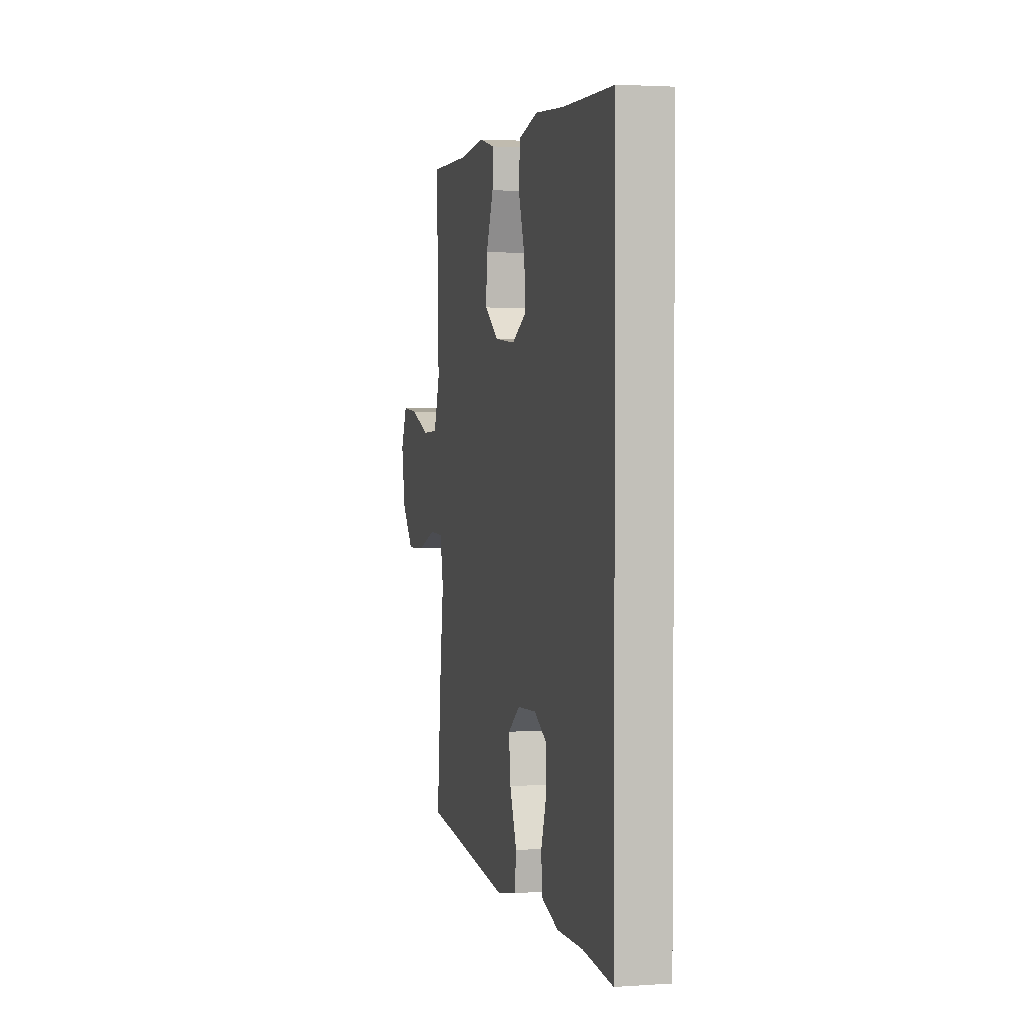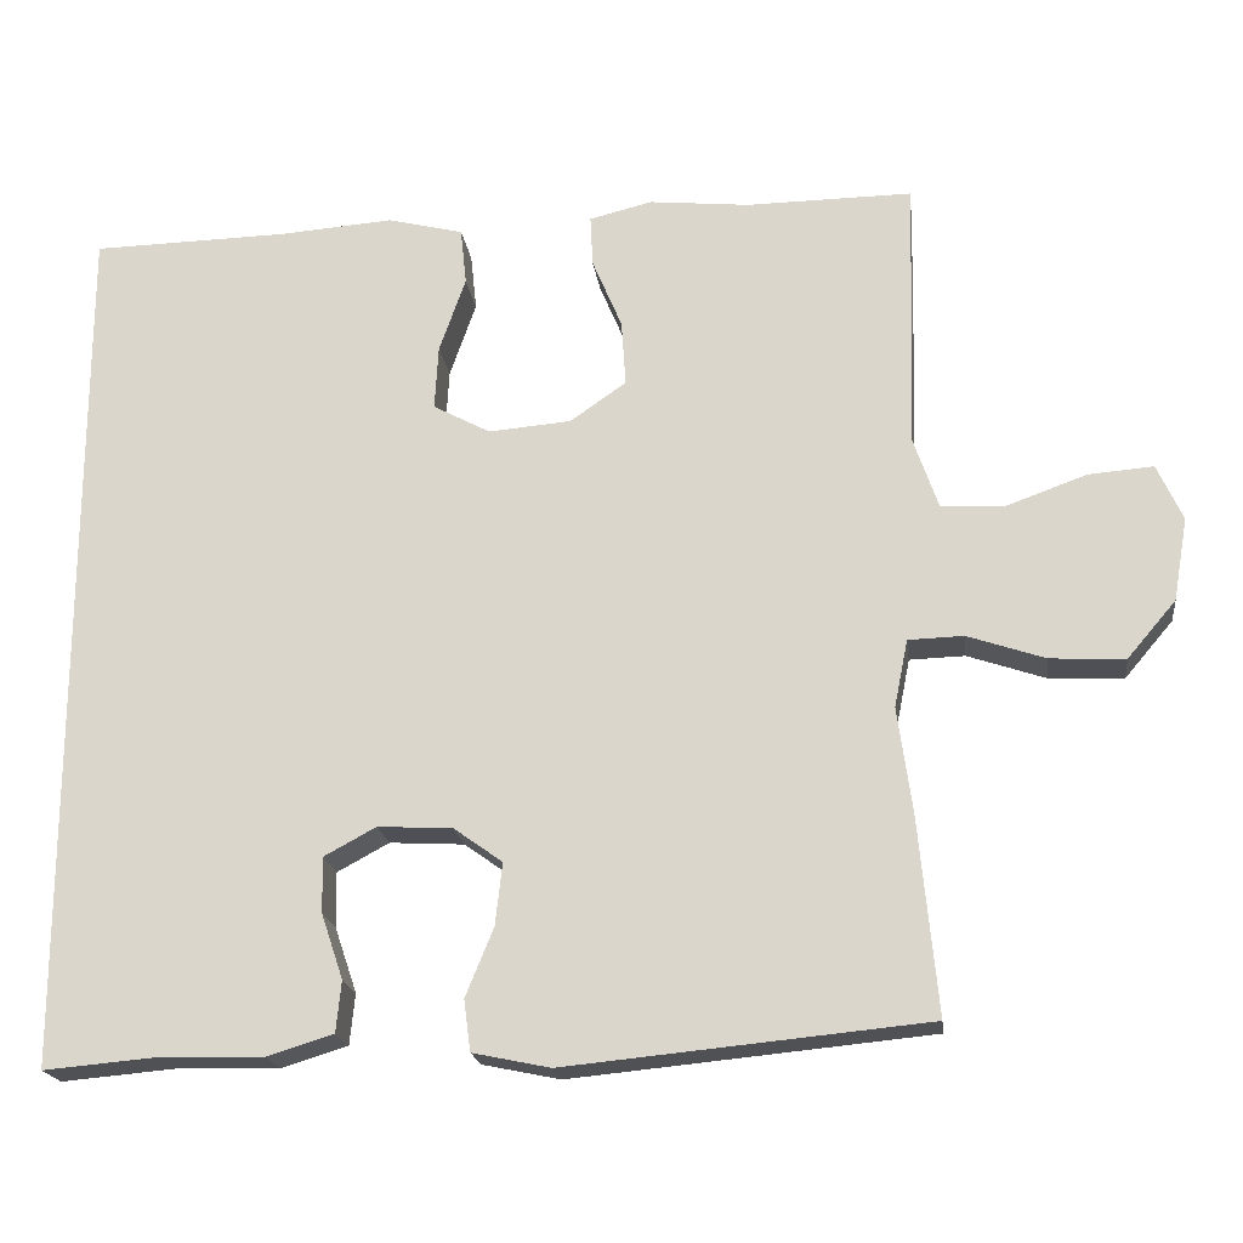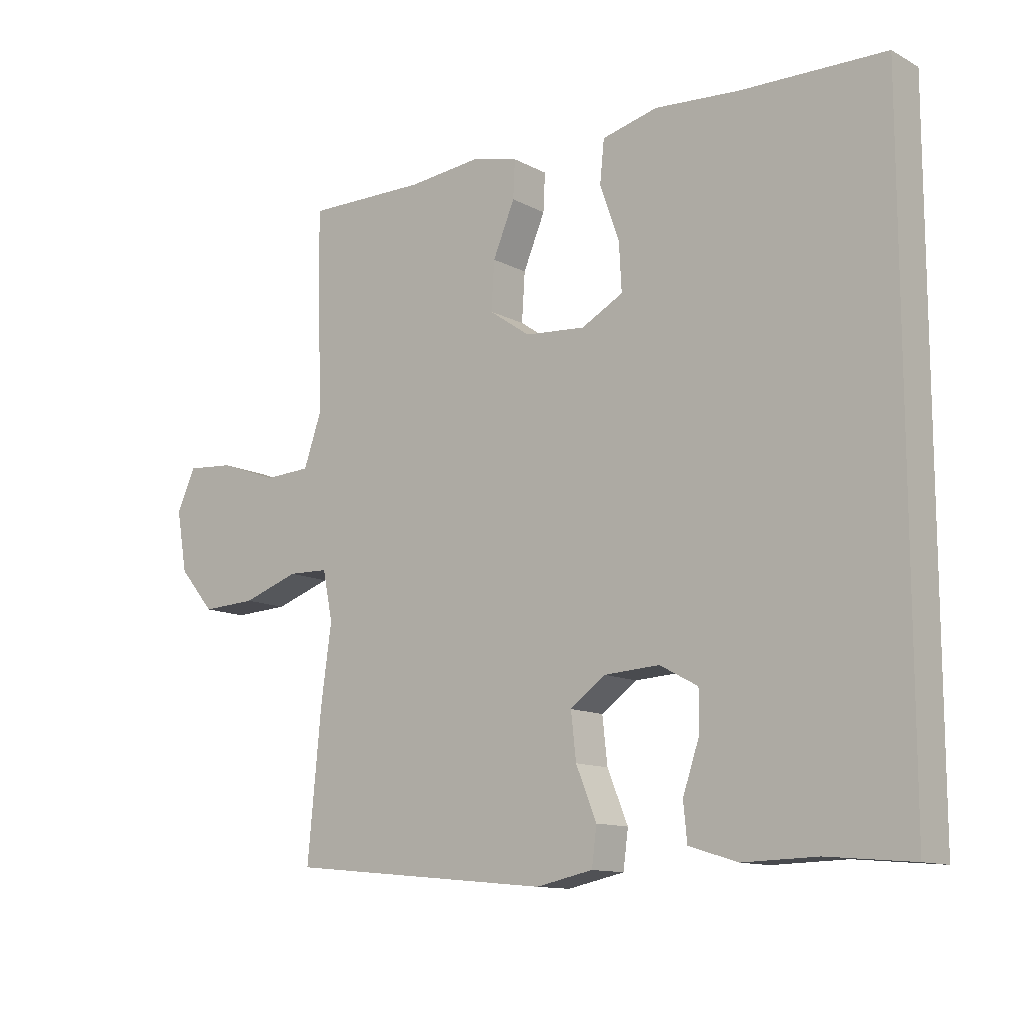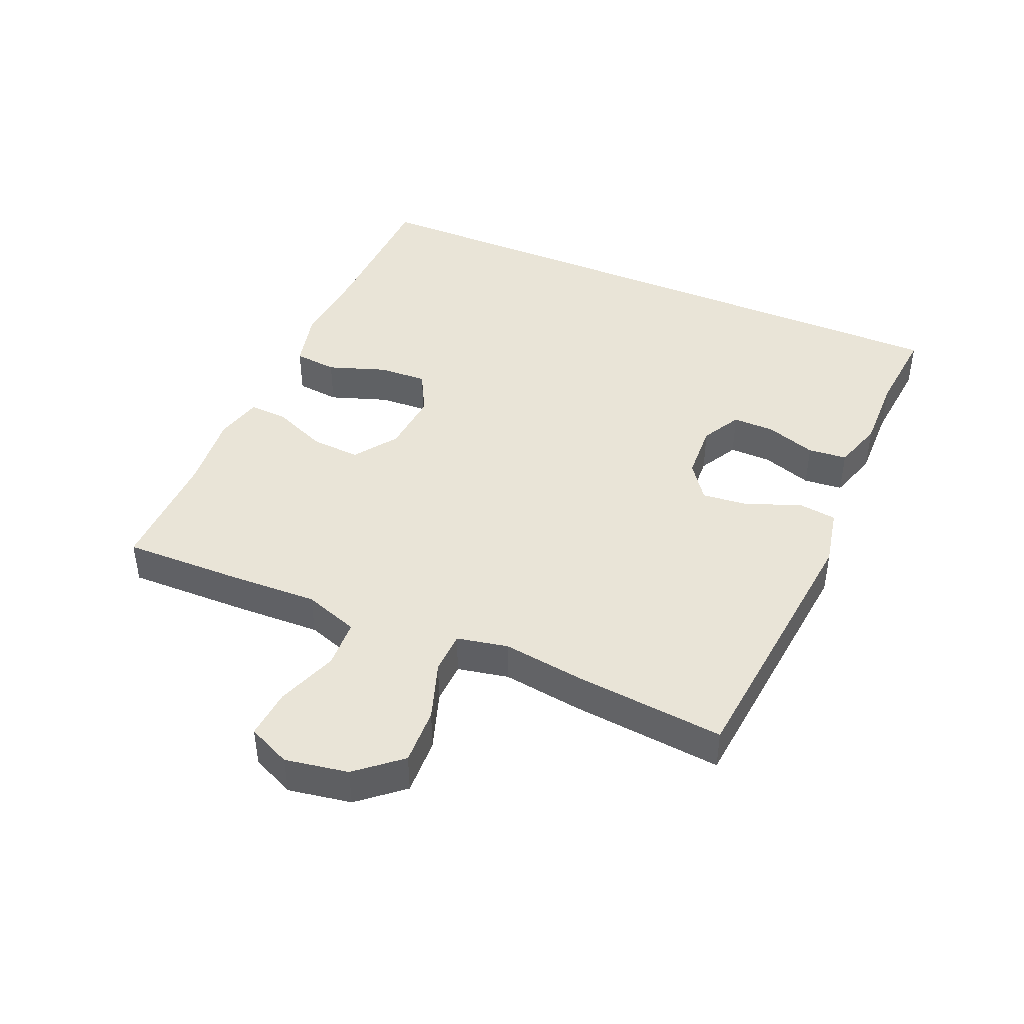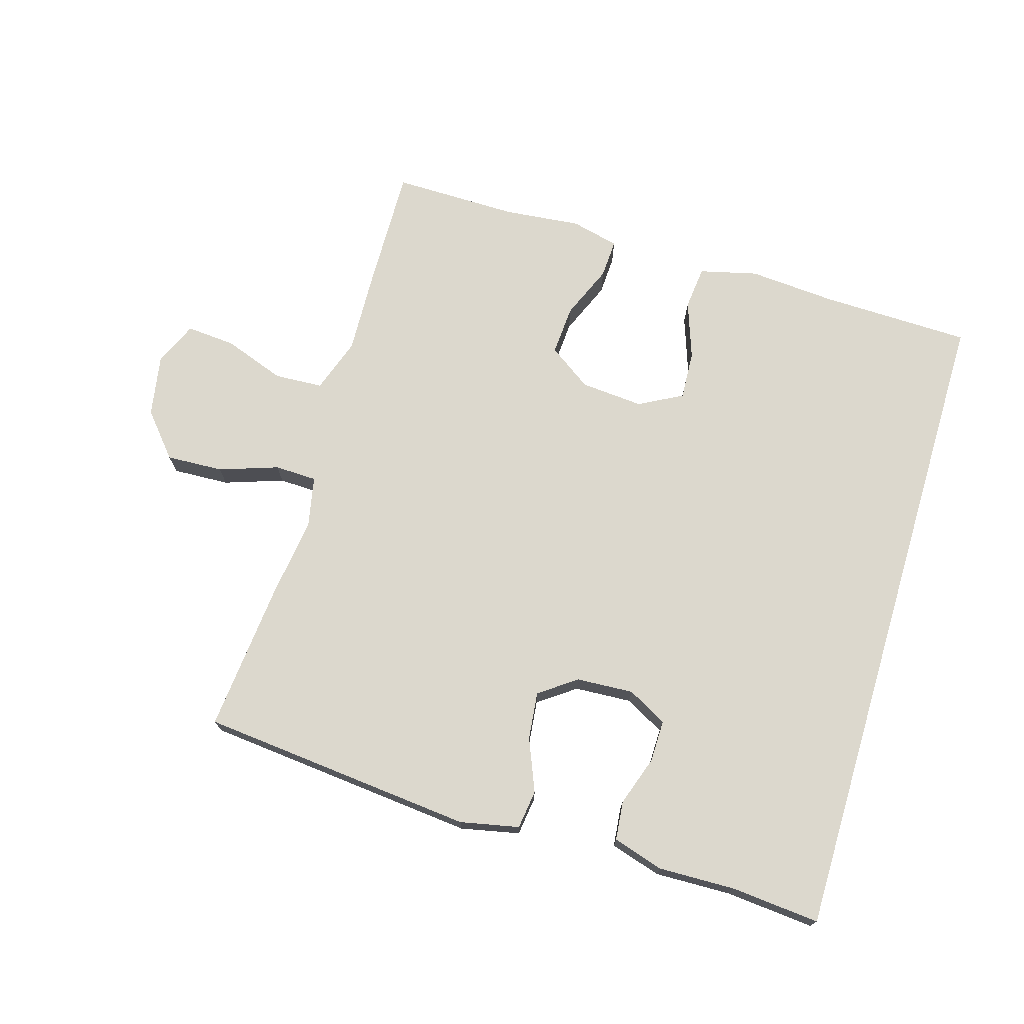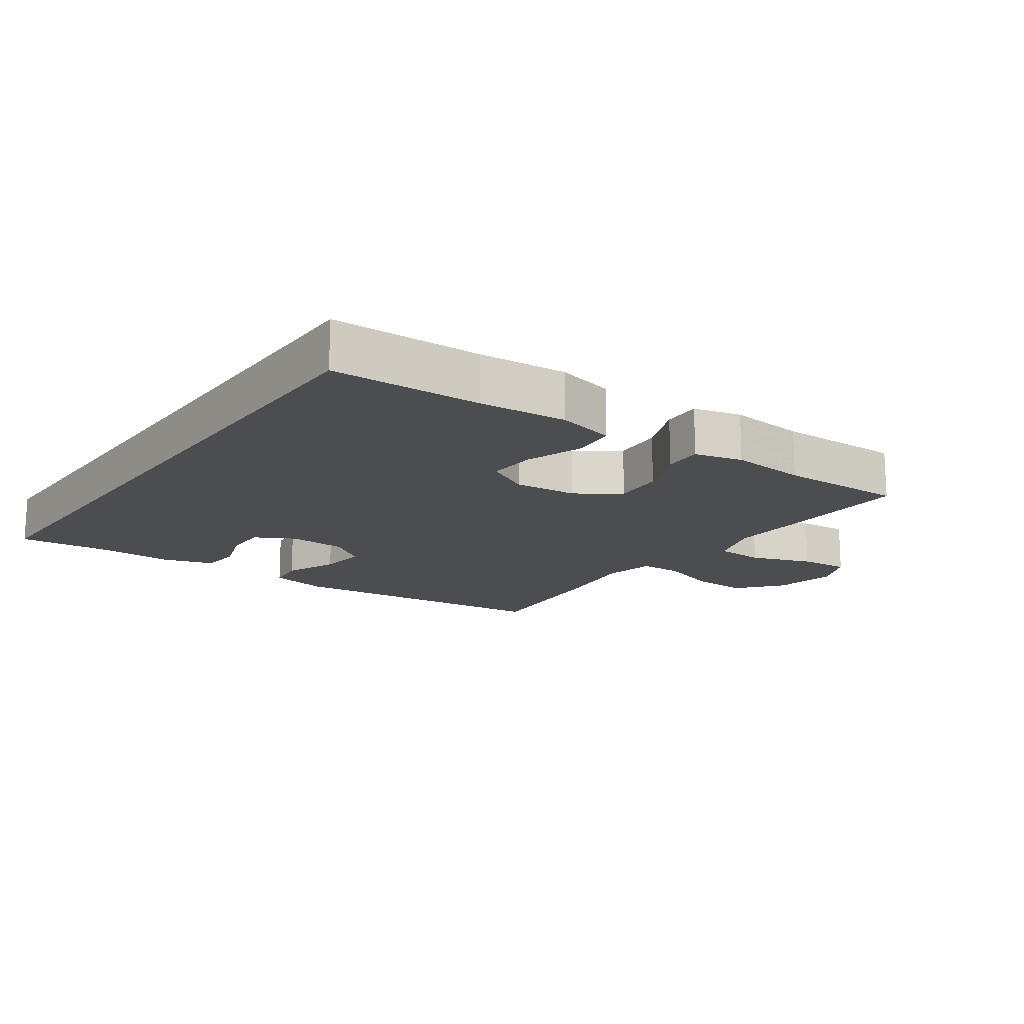
<metadata>
{"format":"obj","ext":"obj","renderer":"f3d","projection":"perspective","resolution":1024,"background":"white","views":[{"elev":2.5,"azim":-103.4,"up":"+Z"},{"elev":-19.7,"azim":7.3,"up":"+Z"},{"elev":-12.1,"azim":-141.1,"up":"+Z"},{"elev":43.2,"azim":113.3,"up":"+Y"},{"elev":72.5,"azim":-163.4,"up":"+Y"},{"elev":-15.8,"azim":-35.4,"up":"+Y"}]}
</metadata>
<code>
v -0.5 0.07 -0.53
v -0.5 0.07 0.492
v -0.269 0.07 0.497
v -0.134 0.07 0.507
v -0.045 0.07 0.485
v -0.038 0.07 0.418
v -0.069 0.07 0.329
v -0.073 0.07 0.254
v -0.006 0.07 0.218
v 0.091 0.07 0.226
v 0.157 0.07 0.272
v 0.152 0.07 0.349
v 0.117 0.07 0.432
v 0.114 0.07 0.492
v 0.188 0.07 0.51
v 0.306 0.07 0.498
v 0.5 0.07 0.5
v 0.496 0.07 0.31
v 0.491 0.07 0.18
v 0.52 0.07 0.096
v 0.595 0.07 0.092
v 0.689 0.07 0.126
v 0.765 0.07 0.132
v 0.795 0.07 0.066
v 0.778 0.07 -0.031
v 0.721 0.07 -0.098
v 0.633 0.07 -0.094
v 0.542 0.07 -0.063
v 0.477 0.07 -0.065
v 0.461 0.07 -0.144
v 0.478 0.07 -0.267
v 0.5 0.07 -0.5
v 0.076 0.07 -0.541
v -0.015 0.07 -0.522
v -0.023 0.07 -0.462
v 0.01 0.07 -0.381
v 0.018 0.07 -0.308
v -0.039 0.07 -0.267
v -0.127 0.07 -0.262
v -0.188 0.07 -0.295
v -0.187 0.07 -0.36
v -0.161 0.07 -0.437
v -0.167 0.07 -0.497
v -0.245 0.07 -0.521
v -0.363 0.07 -0.518
v -0.5 0 -0.53
v -0.5 0 0.492
v -0.269 0 0.497
v -0.134 0 0.507
v -0.045 0 0.485
v -0.038 0 0.418
v -0.069 0 0.329
v -0.073 0 0.254
v -0.006 0 0.218
v 0.091 0 0.226
v 0.157 0 0.272
v 0.152 0 0.349
v 0.117 0 0.432
v 0.114 0 0.492
v 0.188 0 0.51
v 0.306 0 0.498
v 0.5 0 0.5
v 0.496 0 0.31
v 0.491 0 0.18
v 0.52 0 0.096
v 0.595 0 0.092
v 0.689 0 0.126
v 0.765 0 0.132
v 0.795 0 0.066
v 0.778 0 -0.031
v 0.721 0 -0.098
v 0.633 0 -0.094
v 0.542 0 -0.063
v 0.477 0 -0.065
v 0.461 0 -0.144
v 0.478 0 -0.267
v 0.5 0 -0.5
v 0.076 0 -0.541
v -0.015 0 -0.522
v -0.023 0 -0.462
v 0.01 0 -0.381
v 0.018 0 -0.308
v -0.039 0 -0.267
v -0.127 0 -0.262
v -0.188 0 -0.295
v -0.187 0 -0.36
v -0.161 0 -0.437
v -0.167 0 -0.497
v -0.245 0 -0.521
v -0.363 0 -0.518
f 43 44 45
f 42 43 45
f 41 42 45
f 1 2 3
f 45 1 3
f 41 45 3
f 40 41 3
f 39 40 3 4
f 38 39 4
f 37 38 4
f 34 35 36
f 33 34 36
f 32 33 36
f 31 32 36
f 30 31 36
f 29 30 36 37
f 26 27 28
f 25 26 28
f 24 25 28
f 23 24 28
f 22 23 28
f 21 22 28
f 20 21 28 29
f 19 20 29 37
f 18 19 37
f 17 18 37
f 16 17 37
f 14 15 16
f 13 14 16
f 12 13 16
f 11 12 16
f 4 5 6 7
f 4 7 8
f 37 4 8
f 11 16 37
f 10 11 37
f 9 10 37
f 8 9 37
f 90 89 88
f 90 88 87
f 90 87 86
f 48 47 46
f 48 46 90
f 48 90 86
f 48 86 85
f 49 48 85 84
f 49 84 83
f 49 83 82
f 81 80 79
f 81 79 78
f 81 78 77
f 81 77 76
f 81 76 75
f 82 81 75 74
f 73 72 71
f 73 71 70
f 73 70 69
f 73 69 68
f 73 68 67
f 73 67 66
f 74 73 66 65
f 82 74 65 64
f 82 64 63
f 82 63 62
f 82 62 61
f 61 60 59
f 61 59 58
f 61 58 57
f 61 57 56
f 52 51 50 49
f 53 52 49
f 53 49 82
f 82 61 56
f 82 56 55
f 82 55 54
f 82 54 53
f 1 46 47 2
f 2 47 48 3
f 3 48 49 4
f 4 49 50 5
f 5 50 51 6
f 6 51 52 7
f 7 52 53 8
f 8 53 54 9
f 9 54 55 10
f 10 55 56 11
f 11 56 57 12
f 12 57 58 13
f 13 58 59 14
f 14 59 60 15
f 15 60 61 16
f 16 61 62 17
f 17 62 63 18
f 18 63 64 19
f 19 64 65 20
f 20 65 66 21
f 21 66 67 22
f 22 67 68 23
f 23 68 69 24
f 24 69 70 25
f 25 70 71 26
f 26 71 72 27
f 27 72 73 28
f 28 73 74 29
f 29 74 75 30
f 30 75 76 31
f 31 76 77 32
f 32 77 78 33
f 33 78 79 34
f 34 79 80 35
f 35 80 81 36
f 36 81 82 37
f 37 82 83 38
f 38 83 84 39
f 39 84 85 40
f 40 85 86 41
f 41 86 87 42
f 42 87 88 43
f 43 88 89 44
f 44 89 90 45
f 45 90 46 1

</code>
